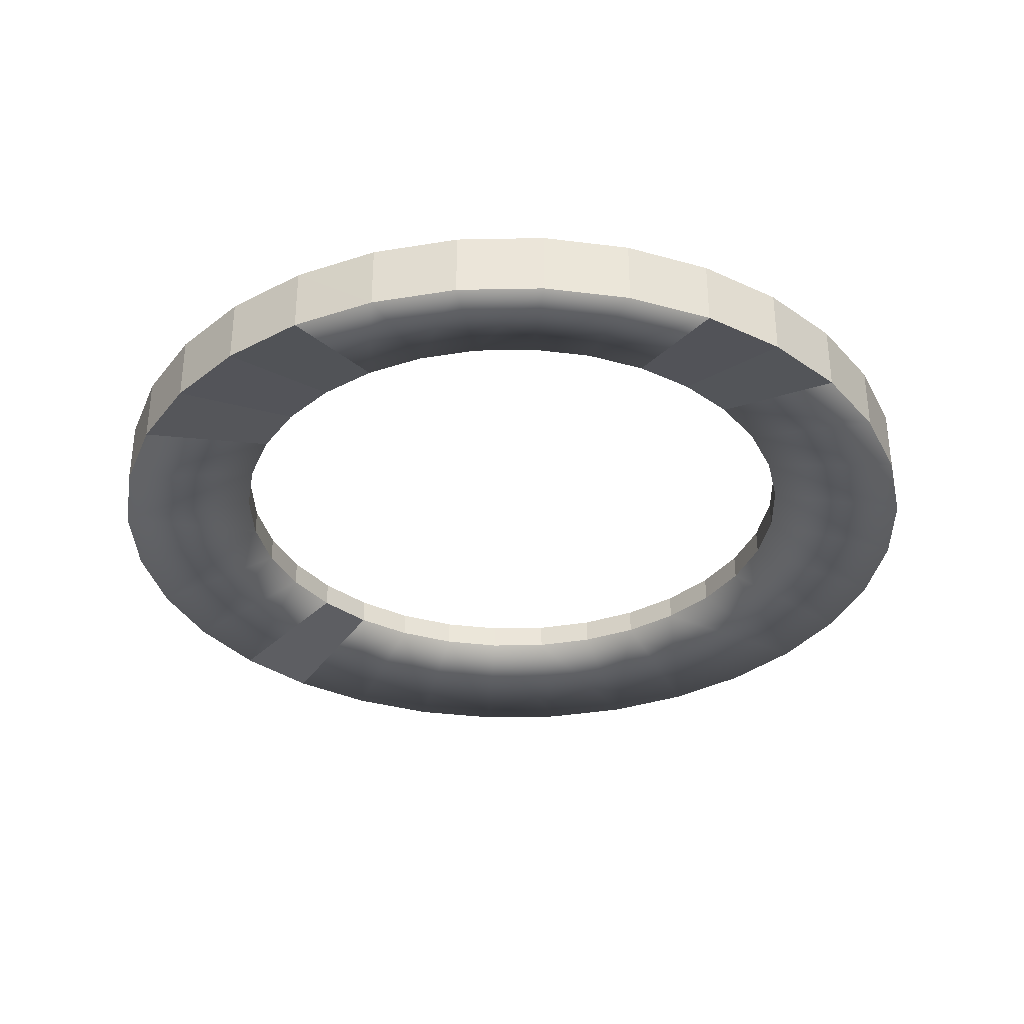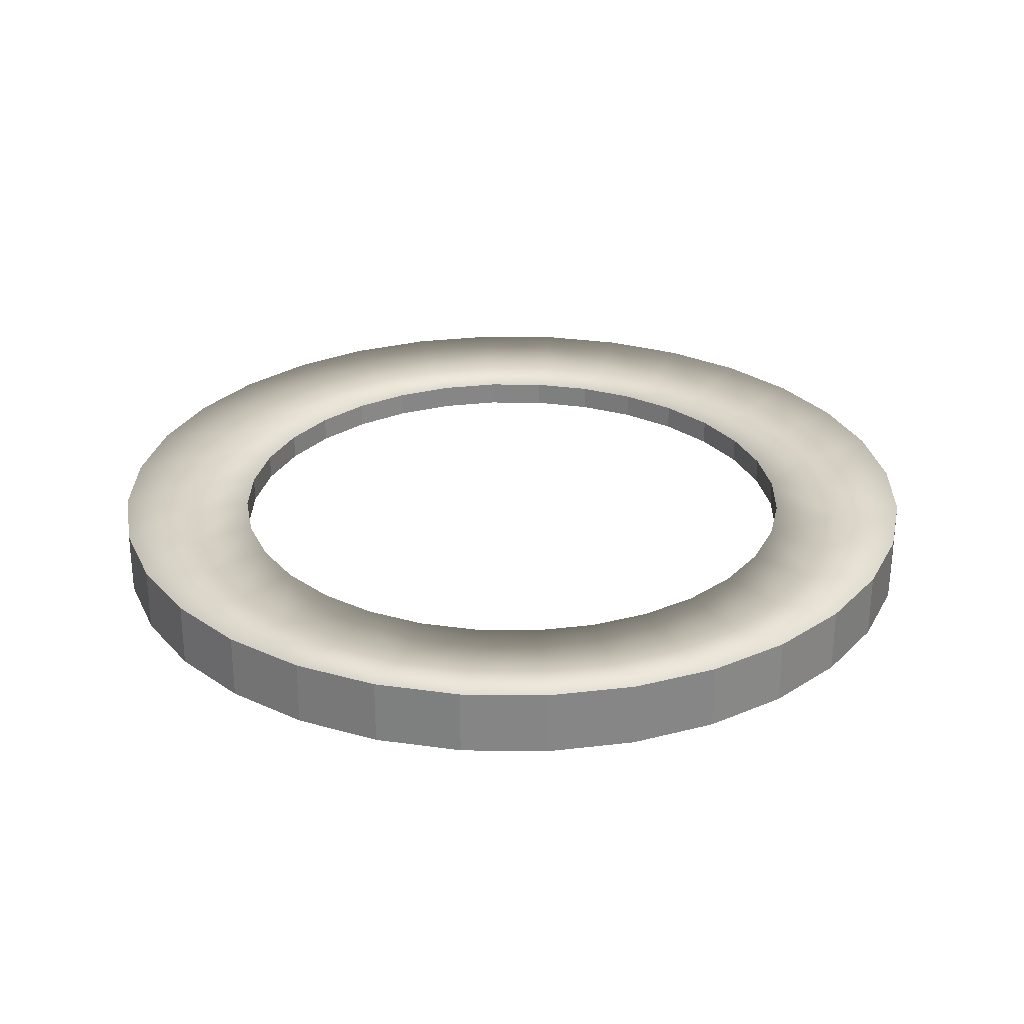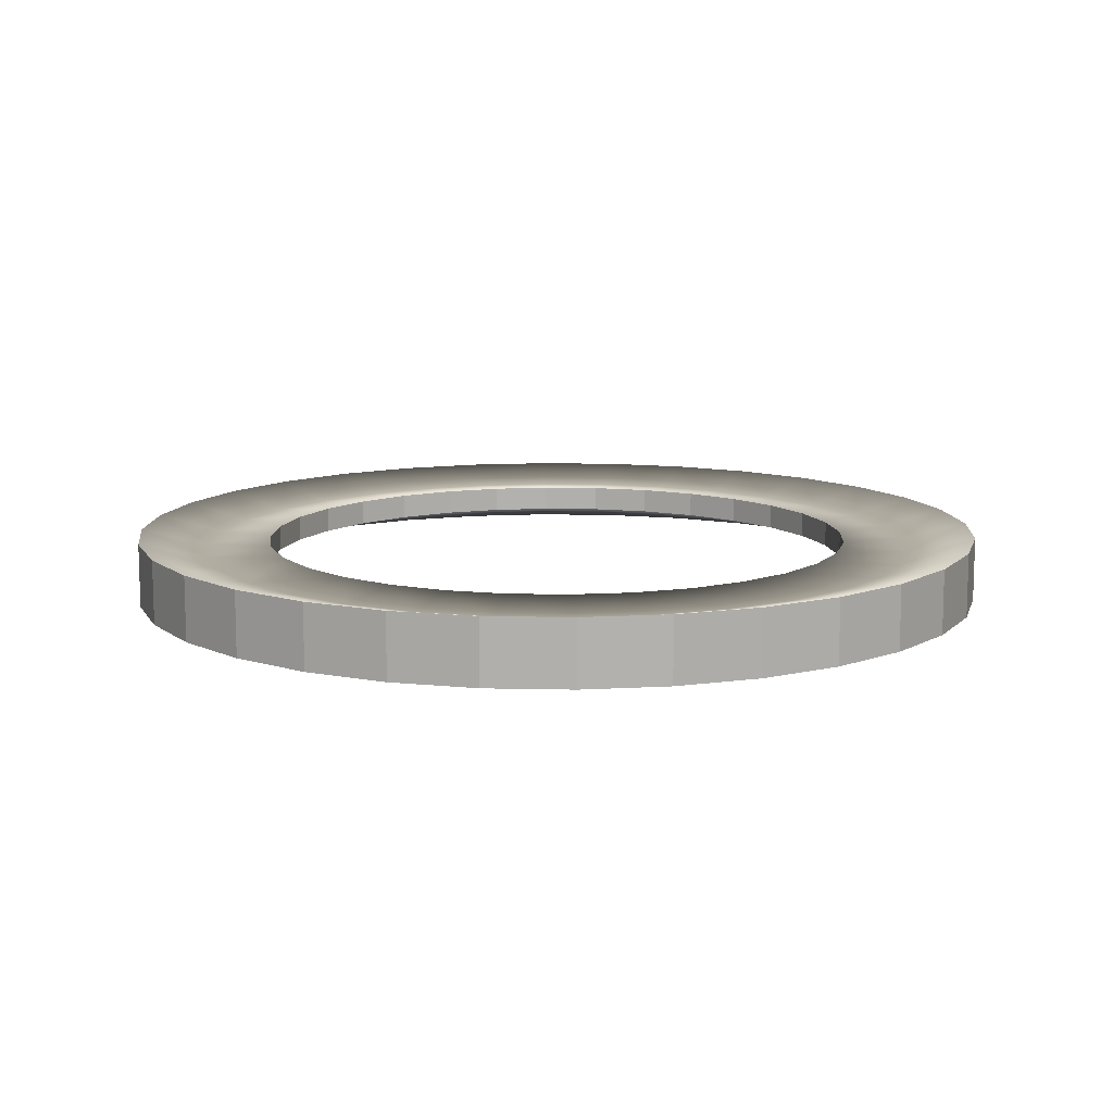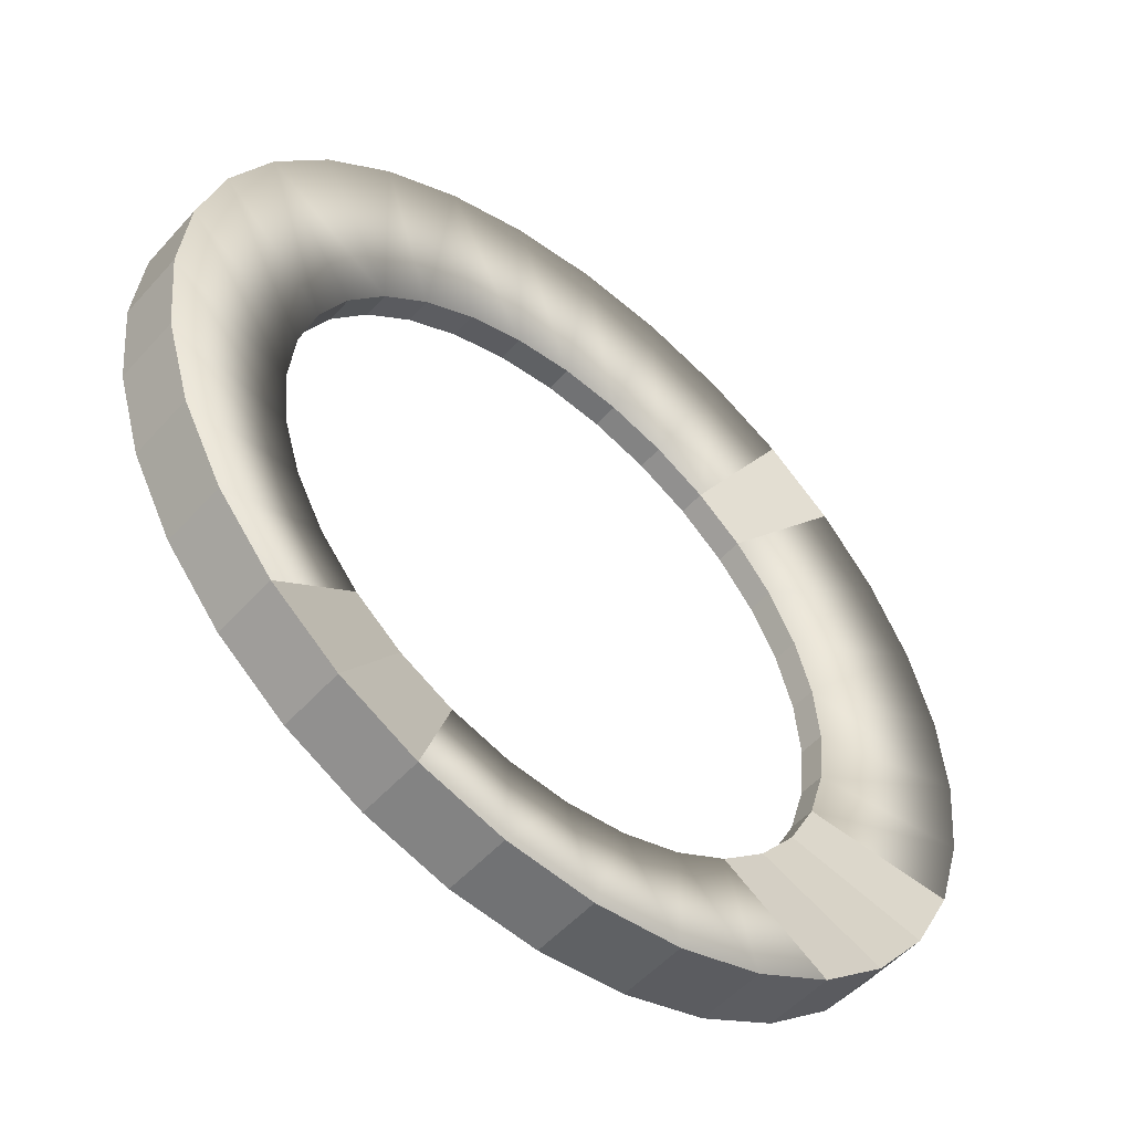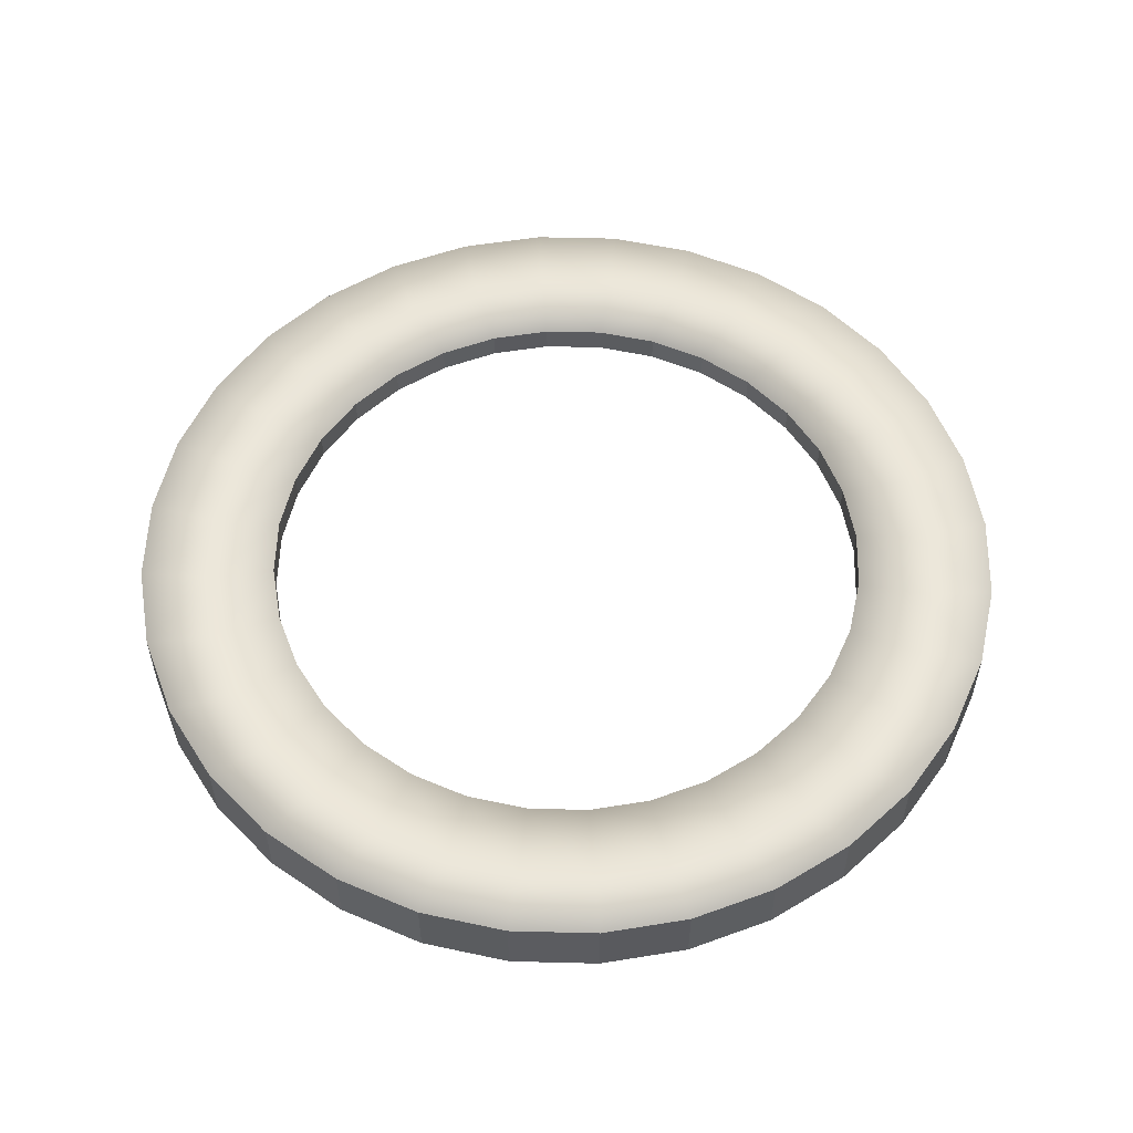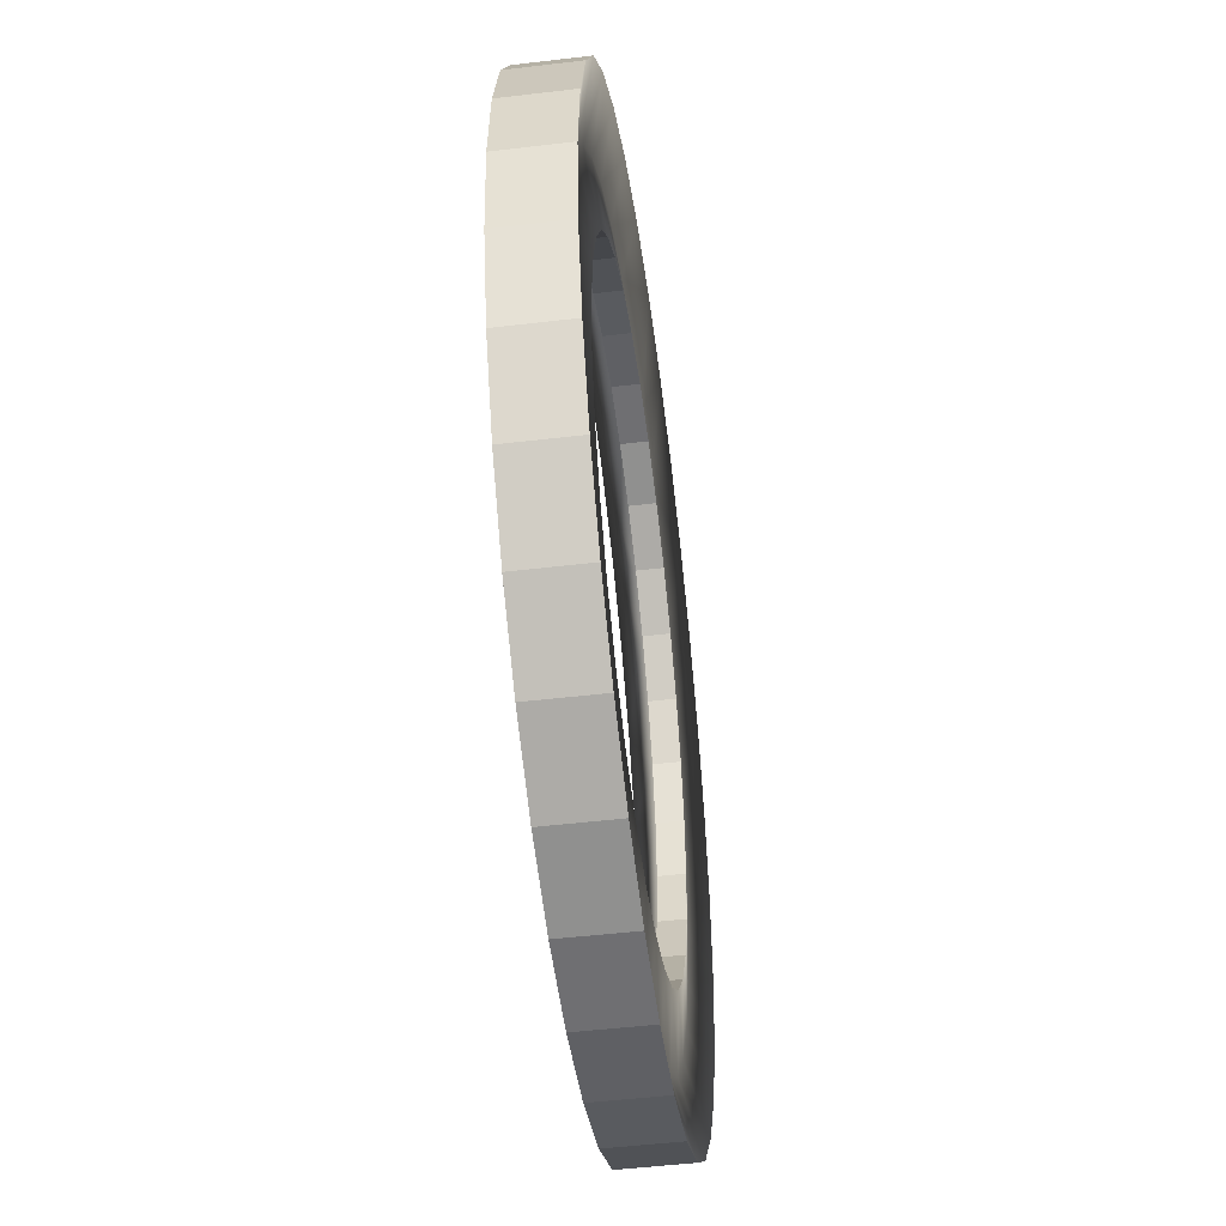
<metadata>
{"format":"obj","ext":"obj","renderer":"f3d","projection":"perspective","resolution":1024,"background":"white","views":[{"elev":-34.1,"azim":175.9,"up":"+Y"},{"elev":28.1,"azim":6.6,"up":"+Y"},{"elev":11.2,"azim":143.9,"up":"+Y"},{"elev":-52.4,"azim":-40.4,"up":"+Z"},{"elev":55.1,"azim":-71.6,"up":"+Y"},{"elev":-49.2,"azim":97.5,"up":"+Z"}]}
</metadata>
<code>
v 13.79 -1.95 -13.79
v 16.21 -1.95 -10.83
v 18.02 -1.95 -7.462
v 19.13 -1.95 -3.804
v 19.5 -1.95 -4e-06
v 19.13 -1.95 3.804
v 18.02 -1.95 7.462
v 16.21 -1.95 10.83
v 13.79 -1.95 13.79
v 10.83 -1.95 16.21
v 7.462 -1.95 18.02
v 3.804 -1.95 19.13
v -4e-06 -1.95 19.5
v -3.804 -1.95 19.13
v -7.462 -1.95 18.02
v -10.83 -1.95 16.21
v -13.79 -1.95 13.79
v -16.21 -1.95 10.83
v -18.02 -1.95 7.462
v -19.13 -1.95 3.804
v -19.5 -1.95 -2.1e-05
v -19.13 -1.95 -3.804
v -18.02 -1.95 -7.462
v -16.21 -1.95 -10.83
v -13.79 -1.95 -13.79
v -10.83 -1.95 -16.21
v -7.462 -1.95 -18.02
v -3.804 -1.95 -19.13
v 3.4e-05 -1.95 -19.5
v 3.804 -1.95 -19.13
v 7.462 -1.95 -18.02
v 10.83 -1.95 -16.21
v 13.79 0.95 -13.79
v 16.21 0.95 -10.83
v 18.02 0.95 -7.462
v 19.13 0.95 -3.804
v 19.5 0.95 4.1e-05
v 19.13 0.95 3.804
v 18.02 0.95 7.462
v 16.21 0.95 10.83
v 13.79 0.95 13.79
v 10.83 0.95 16.21
v 7.462 0.95 18.02
v 3.804 0.95 19.13
v 2e-05 0.95 19.5
v -3.804 0.95 19.13
v -7.462 0.95 18.02
v -10.83 0.95 16.21
v -13.79 0.95 13.79
v -16.21 0.95 10.83
v -18.02 0.95 7.462
v -19.13 0.95 3.804
v -19.5 0.95 7.7e-05
v -19.13 0.95 -3.804
v -18.02 0.95 -7.462
v -16.21 0.95 -10.83
v -13.79 0.95 -13.79
v -10.83 0.95 -16.21
v -7.462 0.95 -18.02
v -3.804 0.95 -19.13
v -0.00014 0.95 -19.5
v 3.804 0.95 -19.13
v 7.462 0.95 -18.02
v 10.83 0.95 -16.21
v 7.5 0.567 -11.22
v 5.166 0.567 -12.47
v 2.634 0.567 -13.24
v -9.9e-05 0.567 -13.5
v -2.634 0.567 -13.24
v -5.166 0.567 -12.47
v -7.5 0.567 -11.22
v -9.546 0.567 -9.546
v -11.22 0.567 -7.5
v -12.47 0.567 -5.166
v -13.24 0.567 -2.634
v -13.5 0.567 5.6e-05
v -13.24 0.567 2.634
v -12.47 0.567 5.166
v -11.22 0.567 7.5
v -9.546 0.567 9.546
v -7.5 0.567 11.22
v -5.166 0.567 12.47
v -2.634 0.567 13.24
v 1.2e-05 0.567 13.5
v 2.634 0.567 13.24
v 5.166 0.567 12.47
v 7.5 0.567 11.22
v 9.546 0.567 9.546
v 11.22 0.567 7.5
v 12.47 0.567 5.166
v 13.24 0.567 2.634
v 13.5 0.567 3.1e-05
v 13.24 0.567 -2.634
v 12.47 0.567 -5.166
v 11.22 0.567 -7.5
v 9.546 0.567 -9.546
v 7.5 -0.567 -11.22
v 5.166 -0.567 -12.47
v 2.634 -0.567 -13.24
v 2.1e-05 -0.567 -13.5
v -2.634 -0.567 -13.24
v -5.166 -0.567 -12.47
v -7.5 -0.567 -11.22
v -9.546 -0.567 -9.546
v -11.22 -0.567 -7.5
v -12.47 -0.567 -5.166
v -13.24 -0.567 -2.634
v -13.5 -0.567 -1.2e-05
v -13.24 -0.567 2.634
v -12.47 -0.567 5.166
v -11.22 -0.567 7.5
v -9.546 -0.567 9.546
v -7.5 -0.567 11.22
v -5.166 -0.567 12.47
v -2.634 -0.567 13.24
v -5e-06 -0.567 13.5
v 2.634 -0.567 13.24
v 5.166 -0.567 12.47
v 7.5 -0.567 11.22
v 9.546 -0.567 9.546
v 11.22 -0.567 7.5
v 12.47 -0.567 5.166
v 13.24 -0.567 2.634
v 13.5 -0.567 -0
v 13.24 -0.567 -2.634
v 12.47 -0.567 -5.166
v 11.22 -0.567 -7.5
v 9.546 -0.567 -9.546
v 9.167 0.2585 -13.72
v 11.67 0.2585 -11.67
v 6.314 0.2585 -15.24
v 3.219 0.2585 -16.18
v -0.000119 0.2585 -16.5
v -3.219 0.2585 -16.18
v -6.314 0.2585 -15.24
v -9.167 0.2585 -13.72
v -11.67 0.2585 -11.67
v -13.72 0.2585 -9.167
v -15.24 0.2585 -6.314
v -16.18 0.2585 -3.219
v -16.5 0.2585 6.7e-05
v -16.18 0.2585 3.219
v -15.24 0.2585 6.314
v -13.72 0.2585 9.167
v -11.67 0.2585 11.67
v -9.167 0.2585 13.72
v -6.314 0.2585 15.24
v -3.219 0.2585 16.18
v 1.6e-05 0.2585 16.5
v 3.219 0.2585 16.18
v 6.314 0.2585 15.24
v 9.167 0.2585 13.72
v 11.67 0.2585 11.67
v 13.72 0.2585 9.167
v 15.24 0.2585 6.314
v 16.18 0.2585 3.219
v 16.5 0.2585 3.6e-05
v 16.18 0.2585 -3.219
v 15.24 0.2585 -6.314
v 13.72 0.2585 -9.167
f 97 128 96
f 97 96 65
f 65 66 98
f 65 98 97
f 66 67 99
f 66 99 98
f 67 68 100
f 67 100 99
f 68 69 101
f 68 101 100
f 69 70 102
f 69 102 101
f 70 71 103
f 70 103 102
f 71 72 104
f 71 104 103
f 72 73 105
f 72 105 104
f 73 74 106
f 73 106 105
f 74 75 107
f 74 107 106
f 75 76 108
f 75 108 107
f 76 77 109
f 76 109 108
f 77 78 110
f 77 110 109
f 78 79 111
f 78 111 110
f 79 80 112
f 79 112 111
f 80 81 113
f 80 113 112
f 81 82 114
f 81 114 113
f 82 83 115
f 82 115 114
f 83 84 116
f 83 116 115
f 84 85 117
f 84 117 116
f 85 86 118
f 85 118 117
f 86 87 119
f 86 119 118
f 87 88 119
f 88 120 119
f 88 89 120
f 89 121 120
f 89 90 121
f 90 122 121
f 90 91 122
f 91 123 122
f 91 92 123
f 92 124 123
f 92 93 124
f 93 125 124
f 93 94 125
f 94 126 125
f 94 95 126
f 95 127 126
f 95 96 127
f 96 128 127
f 1 2 127
f 1 127 128
f 2 3 127
f 3 126 127
f 9 10 120
f 10 119 120
f 25 26 103
f 25 103 104
f 26 27 102
f 26 102 103
f 32 1 128
f 32 128 97
f 33 1 32
f 33 32 64
f 31 63 64
f 31 64 32
f 30 62 63
f 30 63 31
f 29 61 62
f 29 62 30
f 28 60 61
f 28 61 29
f 27 59 60
f 27 60 28
f 26 58 59
f 26 59 27
f 25 57 58
f 25 58 26
f 24 56 57
f 24 57 25
f 23 55 56
f 23 56 24
f 22 54 55
f 22 55 23
f 21 53 54
f 21 54 22
f 20 52 53
f 20 53 21
f 19 51 52
f 19 52 20
f 18 50 51
f 18 51 19
f 17 49 50
f 17 50 18
f 16 48 49
f 16 49 17
f 15 47 48
f 15 48 16
f 14 46 47
f 14 47 15
f 13 45 46
f 13 46 14
f 12 44 45
f 12 45 13
f 11 43 44
f 11 44 12
f 10 42 43
f 10 43 11
f 9 41 10
f 41 42 10
f 8 40 9
f 40 41 9
f 7 39 8
f 39 40 8
f 6 38 7
f 38 39 7
f 5 37 6
f 37 38 6
f 4 36 5
f 36 37 5
f 3 35 4
f 35 36 4
f 2 34 3
f 34 35 3
f 1 33 2
f 33 34 2
f 130 96 95
f 130 95 160
f 33 130 160
f 33 160 34
f 160 95 94
f 160 94 159
f 34 160 159
f 34 159 35
f 159 94 93
f 159 93 158
f 35 159 158
f 35 158 36
f 158 93 157
f 93 92 157
f 36 158 37
f 158 157 37
f 157 92 91
f 157 91 156
f 37 157 156
f 37 156 38
f 156 91 155
f 91 90 155
f 38 156 39
f 156 155 39
f 155 90 154
f 90 89 154
f 39 155 40
f 155 154 40
f 154 89 153
f 89 88 153
f 40 154 41
f 154 153 41
f 153 88 152
f 88 87 152
f 41 153 42
f 153 152 42
f 152 87 151
f 87 86 151
f 42 152 43
f 152 151 43
f 151 86 150
f 86 85 150
f 43 151 44
f 151 150 44
f 150 85 149
f 85 84 149
f 44 150 45
f 150 149 45
f 149 84 148
f 84 83 148
f 45 149 148
f 45 148 46
f 148 83 82
f 148 82 147
f 46 148 147
f 46 147 47
f 147 82 146
f 82 81 146
f 47 147 48
f 147 146 48
f 146 81 80
f 146 80 145
f 48 146 145
f 48 145 49
f 145 80 79
f 145 79 144
f 49 145 144
f 49 144 50
f 144 79 78
f 144 78 143
f 50 144 143
f 50 143 51
f 143 78 77
f 143 77 142
f 51 143 142
f 51 142 52
f 142 77 76
f 142 76 141
f 52 142 141
f 52 141 53
f 141 76 75
f 141 75 140
f 53 141 140
f 53 140 54
f 140 75 74
f 140 74 139
f 54 140 139
f 54 139 55
f 139 74 73
f 139 73 138
f 55 139 138
f 55 138 56
f 138 73 72
f 138 72 137
f 56 138 137
f 56 137 57
f 137 72 71
f 137 71 136
f 57 137 136
f 57 136 58
f 136 71 70
f 136 70 135
f 58 136 135
f 58 135 59
f 135 70 69
f 135 69 134
f 59 135 134
f 59 134 60
f 134 69 68
f 134 68 133
f 60 134 133
f 60 133 61
f 133 68 67
f 133 67 132
f 61 133 132
f 61 132 62
f 132 67 66
f 132 66 131
f 62 132 131
f 62 131 63
f 131 66 65
f 131 65 129
f 63 131 129
f 63 129 64
f 129 65 96
f 129 96 130
f 64 129 130
f 64 130 33
f 3 4 126
f 4 125 126
f 4 5 125
f 5 124 125
f 5 6 123
f 5 123 124
f 6 7 123
f 7 122 123
f 7 8 122
f 8 121 122
f 8 9 121
f 9 120 121
f 10 11 119
f 11 118 119
f 11 12 118
f 12 117 118
f 12 13 117
f 13 116 117
f 13 14 116
f 14 115 116
f 14 15 115
f 15 114 115
f 15 16 113
f 15 113 114
f 16 17 112
f 16 112 113
f 17 18 112
f 18 111 112
f 18 19 110
f 18 110 111
f 19 20 109
f 19 109 110
f 20 21 108
f 20 108 109
f 21 22 107
f 21 107 108
f 22 23 106
f 22 106 107
f 23 24 105
f 23 105 106
f 24 25 104
f 24 104 105
f 27 28 101
f 27 101 102
f 28 29 100
f 28 100 101
f 29 30 99
f 29 99 100
f 30 31 98
f 30 98 99
f 31 32 97
f 31 97 98

</code>
